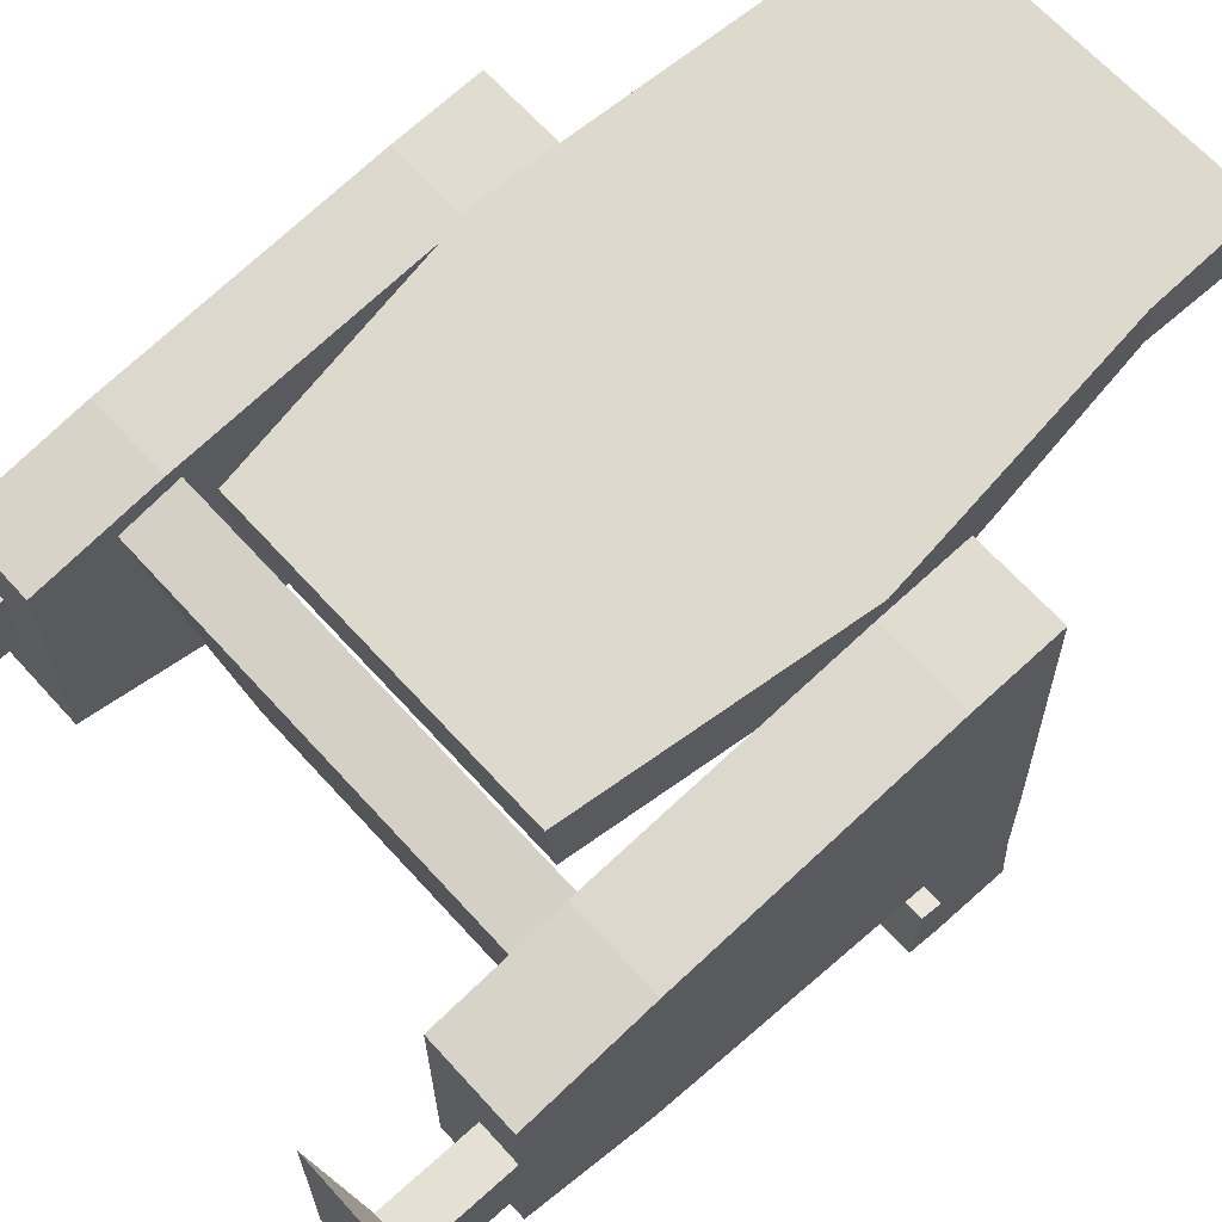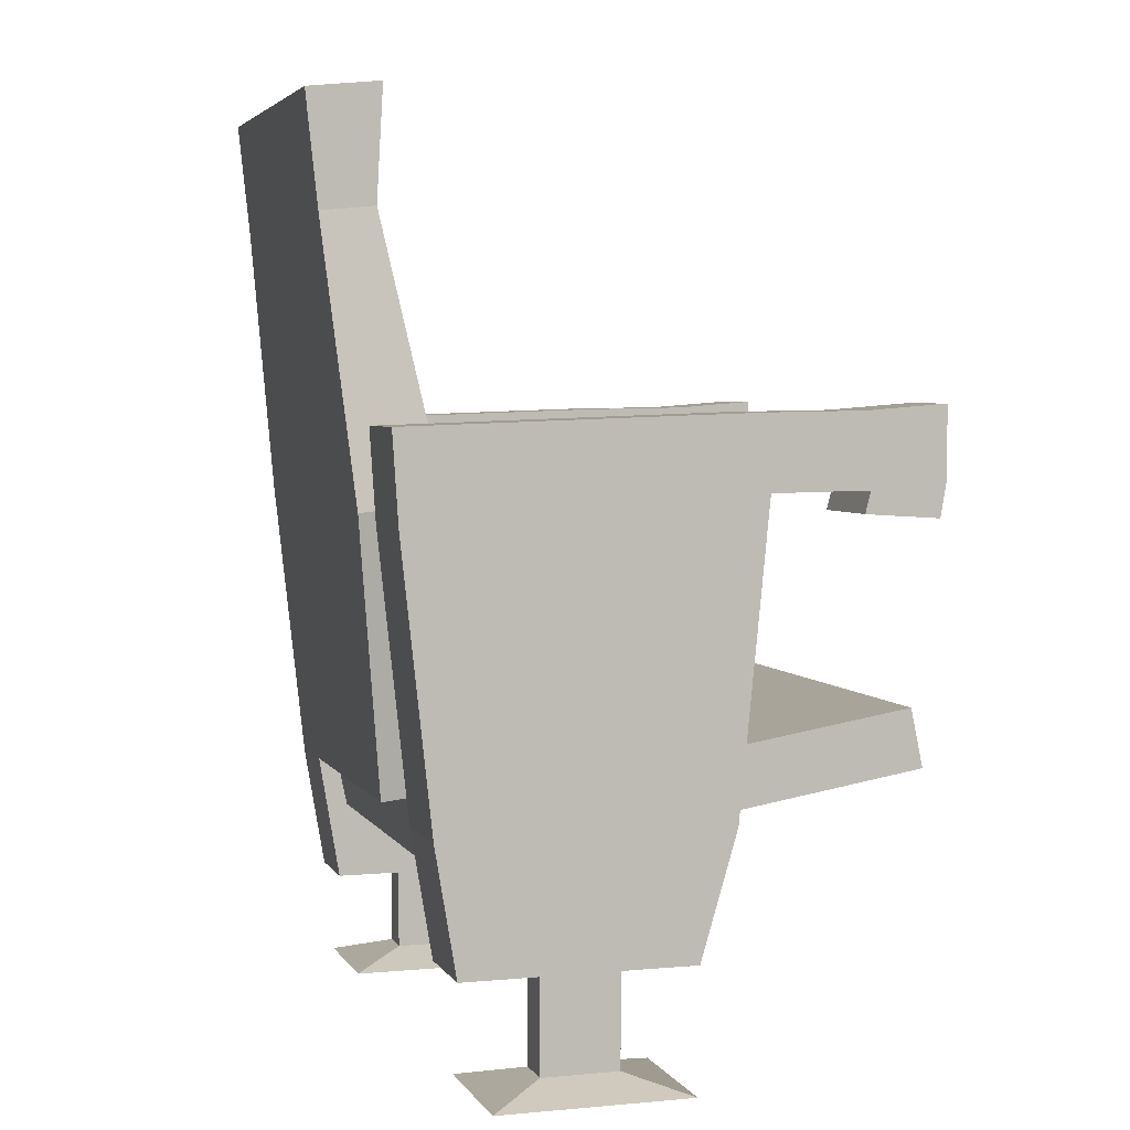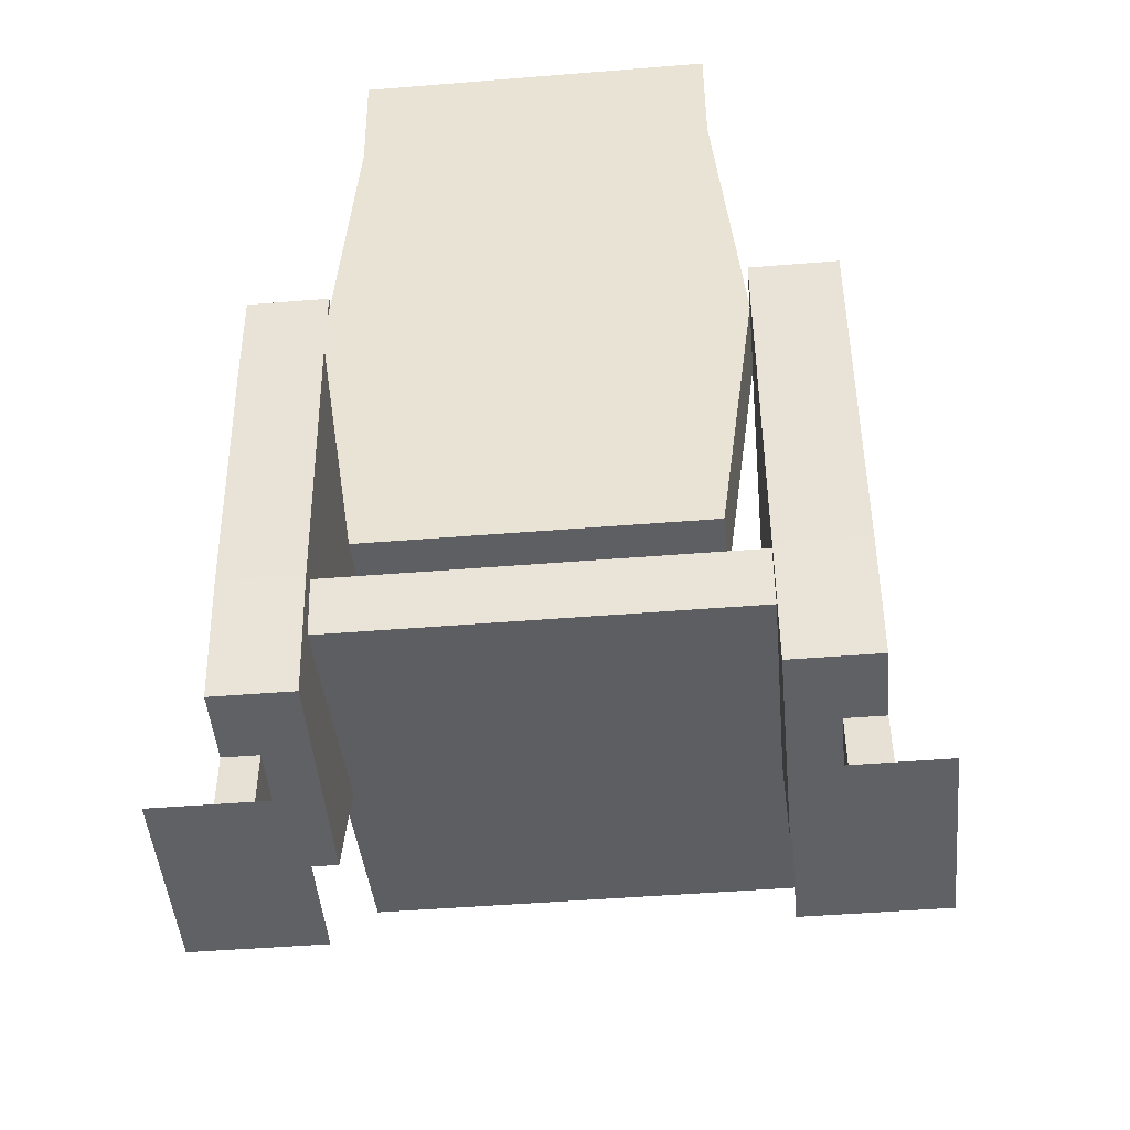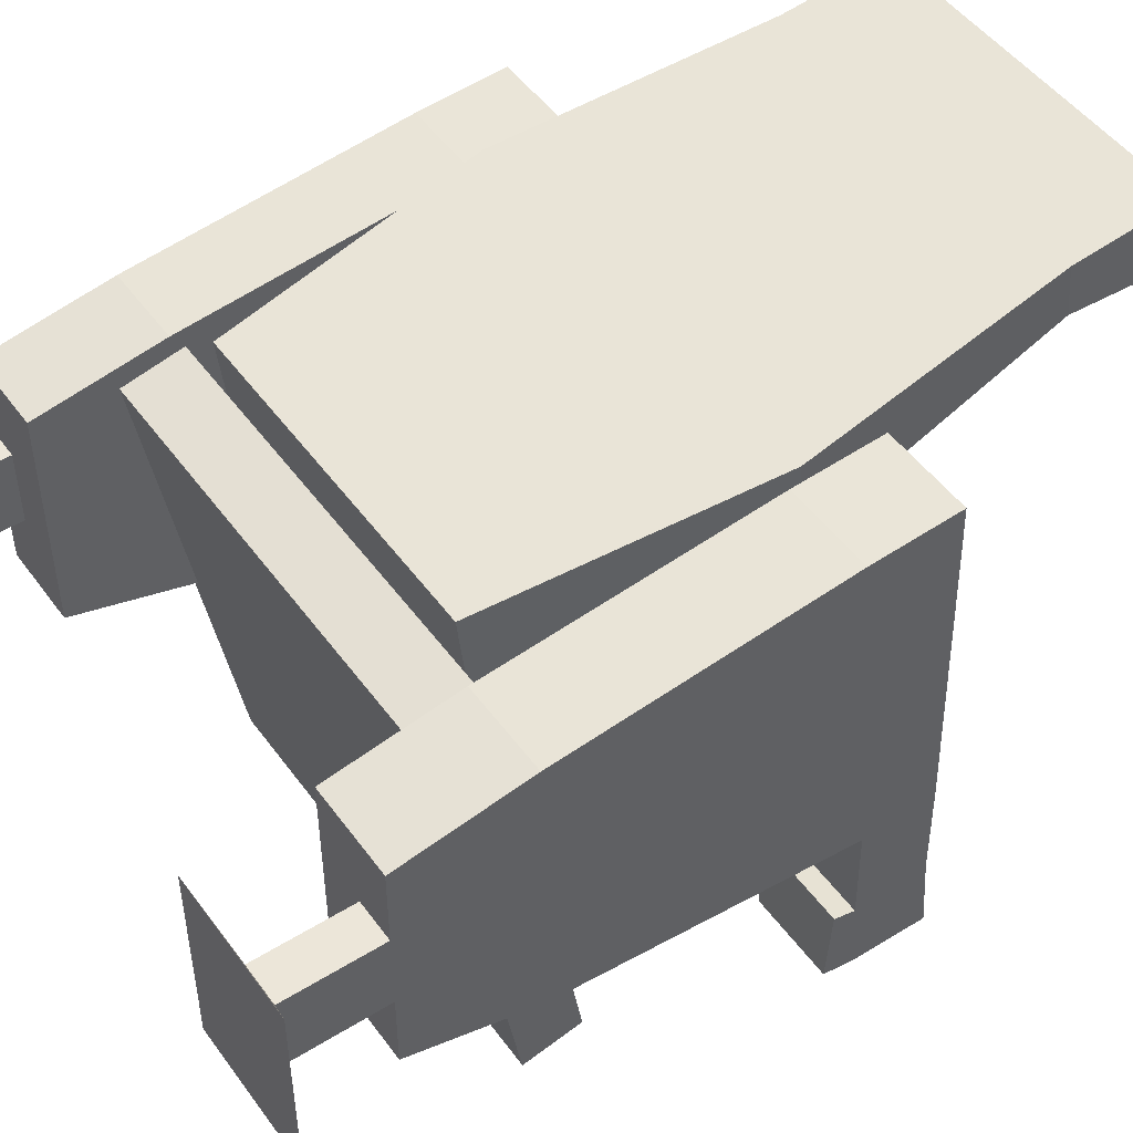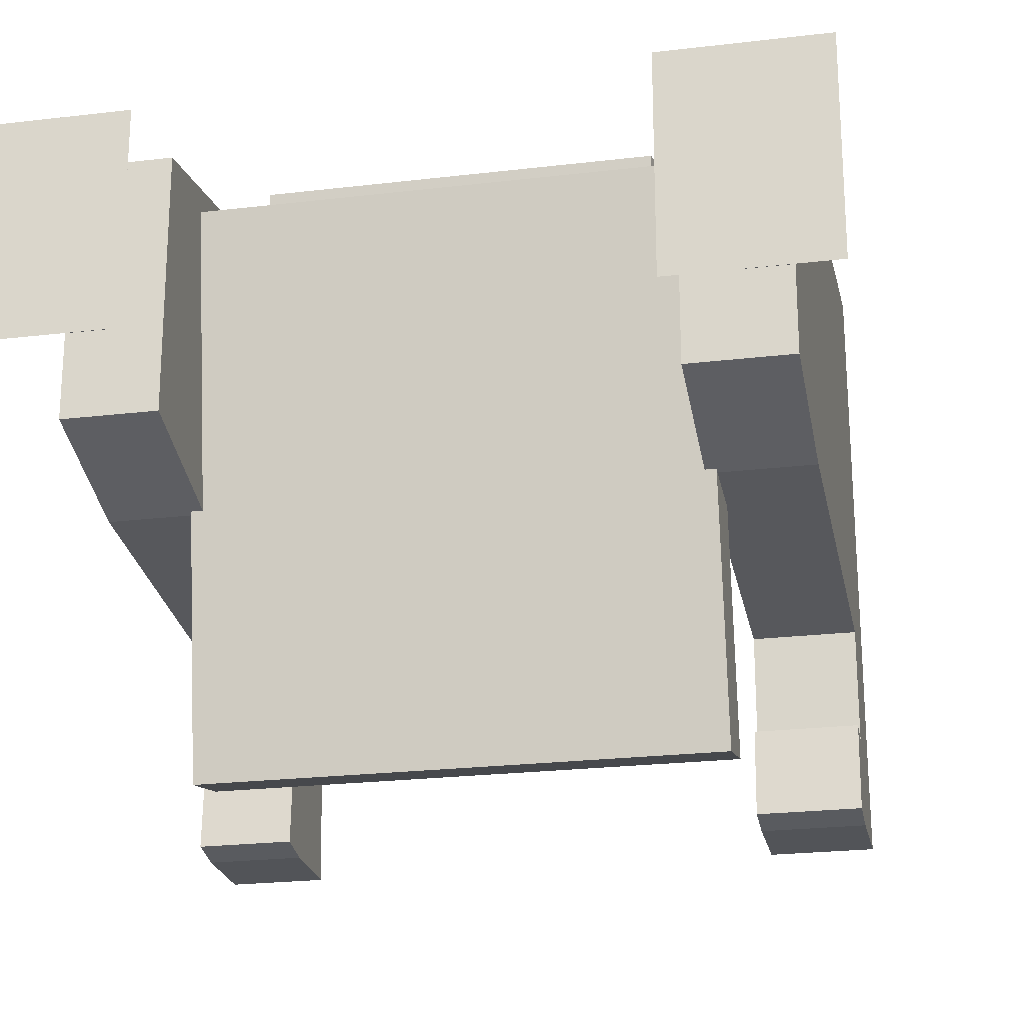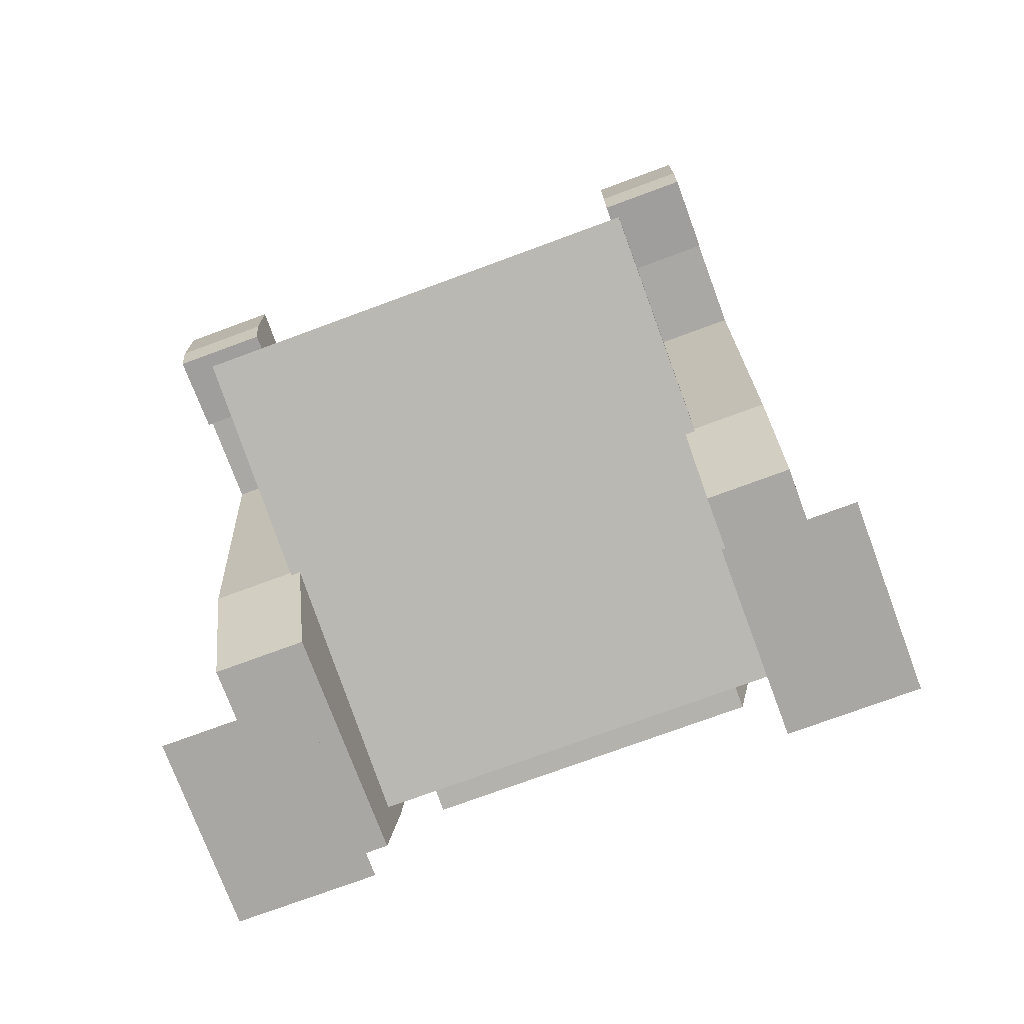
<metadata>
{"format":"obj","ext":"obj","renderer":"f3d","projection":"perspective","resolution":1024,"background":"white","views":[{"elev":66.2,"azim":47.8,"up":"+Z"},{"elev":4.0,"azim":72.9,"up":"+Y"},{"elev":-47.7,"azim":5.2,"up":"+Y"},{"elev":49.0,"azim":55.5,"up":"+Z"},{"elev":-22.9,"azim":11.6,"up":"+Z"},{"elev":-74.4,"azim":-159.7,"up":"+Y"}]}
</metadata>
<code>
v -0.4156 -0.2054 0.175
v -0.4156 -0.2054 -0.1525
v -0.2974 -0.2054 -0.1525
v -0.2974 -0.2054 0.175
v -0.4156 -0.02566 0.2054
v -0.4156 -0.02566 -0.2054
v -0.2974 -0.02566 -0.2054
v -0.2974 -0.02566 0.2054
v -0.2974 0.3713 0.2484
v -0.2974 0.4108 -0.2484
v -0.4156 0.4108 -0.2484
v -0.4156 0.3713 0.2484
v -0.4156 0.4991 0.2568
v -0.4156 0.516 -0.2401
v -0.2974 0.516 -0.2401
v -0.2974 0.4991 0.2568
v -0.2974 0.5182 -0.3817
v -0.4156 0.5182 -0.3817
v -0.4156 0.413 -0.3901
v -0.2974 0.413 -0.3901
v -0.2974 0.4218 -0.4988
v -0.4156 0.4218 -0.4988
v -0.4156 0.5274 -0.4996
v -0.2974 0.5274 -0.4996
v -0.4156 0.3747 -0.4908
v -0.2974 0.3747 -0.4908
v -0.2974 0.3817 -0.3819
v -0.4156 0.3817 -0.3819
v 0.298 0.3817 -0.3819
v 0.298 0.3747 -0.4908
v 0.298 0.5274 -0.4996
v 0.298 0.4218 -0.4988
v 0.298 0.413 -0.3901
v 0.298 0.5182 -0.3817
v 0.298 0.4991 0.2568
v 0.298 0.516 -0.2401
v 0.298 0.4108 -0.2484
v 0.298 0.3713 0.2484
v 0.298 -0.02566 0.2054
v 0.298 -0.02566 -0.2054
v 0.298 -0.2054 0.175
v 0.298 -0.2054 -0.1525
v 0.4267 -0.2054 -0.1525
v 0.4267 -0.2054 0.175
v 0.4267 -0.02566 -0.2054
v 0.4267 -0.02566 0.2054
v 0.4267 0.3713 0.2484
v 0.4267 0.4108 -0.2484
v 0.4267 0.516 -0.2401
v 0.4267 0.4991 0.2568
v 0.4267 0.5182 -0.3817
v 0.4267 0.413 -0.3901
v 0.4267 0.4218 -0.4988
v 0.4267 0.5274 -0.4996
v 0.4267 0.3747 -0.4908
v 0.4267 0.3817 -0.3819
v -0.3638 -0.2054 -0.1525
v -0.3638 -0.2054 0.175
v 0.3701 -0.2054 -0.1525
v 0.3701 -0.2054 0.175
v -0.4156 -0.2054 0.06586
v -0.4156 -0.2054 -0.04332
v 0.4267 -0.2054 -0.04332
v 0.4267 -0.2054 0.06586
v -0.3638 -0.2054 -0.04332
v -0.3638 -0.2054 0.06586
v 0.3701 -0.2054 -0.04332
v 0.3701 -0.2054 0.06586
v 0.3701 -0.3371 0.06586
v 0.3701 -0.3371 -0.04332
v -0.3638 -0.3371 0.06586
v -0.3638 -0.3371 -0.04332
v 0.4267 -0.3371 0.06586
v 0.4267 -0.3371 -0.04332
v -0.4156 -0.3371 -0.04332
v -0.4156 -0.3371 0.06586
v -0.4793 -0.3604 0.1477
v -0.4793 -0.3604 -0.1252
v 0.4943 -0.3604 -0.1252
v 0.4943 -0.3604 0.1477
v -0.2937 -0.3604 -0.1252
v -0.2937 -0.3604 0.1477
v 0.2957 -0.3604 -0.1252
v 0.2957 -0.3604 0.1477
v -0.3117 -0.008073 0.1807
v -0.3117 -0.0934 0.1629
v 0.3117 -0.0934 0.1629
v 0.3117 -0.008073 0.1807
v -0.3117 0.1062 -0.5051
v -0.3117 0.02086 -0.5229
v 0.3117 0.02086 -0.5229
v 0.3117 0.1062 -0.5051
v -0.2956 0.3862 0.2717
v -0.2399 -0.00153 0.2308
v 0.2399 -0.00153 0.2308
v 0.2956 0.3862 0.2717
v -0.2956 0.3987 0.1539
v -0.2399 0.01093 0.1129
v 0.2399 0.01093 0.1129
v 0.2956 0.3987 0.1539
v 0.2562 0.7843 0.2356
v -0.2562 0.7843 0.2356
v 0.2562 0.7761 0.3129
v -0.2562 0.7761 0.3129
v -0.2562 0.9346 0.3297
v 0.2562 0.9346 0.3297
v -0.2562 0.9455 0.2265
v 0.2562 0.9455 0.2265
g Cube_Cube_Material
f 5 8 9 12
f 7 6 11 10
f 11 12 13 14
f 12 9 16 13
f 13 16 15 14
f 14 15 17 18
f 11 14 18 19
f 10 11 19 20
f 19 18 23 22
f 18 17 24 23
f 21 22 23 24
f 22 21 26 25
f 19 22 25 28
f 20 19 28 27
f 27 28 25 26
f 38 39 46 47
f 40 37 48 45
f 36 35 50 49
f 35 38 47 50
f 37 33 52 48
f 34 36 49 51
f 31 34 51 54
f 32 31 54 53
f 33 29 56 52
f 29 30 55 56
f 30 32 53 55
f 47 48 49 50
f 49 48 52 51
f 51 52 53 54
f 53 52 56 55
f 57 6 7
f 3 57 7
f 57 2 6
f 58 8 5
f 1 58 5
f 58 4 8
f 59 40 45
f 43 59 45
f 59 42 40
f 60 46 39
f 41 60 39
f 60 44 46
f 2 62 6
f 61 1 5
f 44 64 46
f 63 43 45
f 57 65 62 2
f 1 61 66 58
f 66 65 3 4
f 58 66 4
f 65 57 3
f 67 68 41 42
f 59 67 42
f 68 60 41
f 43 63 67 59
f 64 44 60 68
f 64 68 69 73
f 67 63 74 70
f 66 61 76 71
f 62 65 72 75
f 68 67 70 69
f 65 66 71 72
f 63 64 73 74
f 61 62 75 76
f 76 75 78 77
f 74 73 80 79
f 72 71 82 81
f 69 70 83 84
f 75 72 81 78
f 71 76 77 82
f 70 74 79 83
f 73 69 84 80
f 81 82 77 78
f 79 80 84 83
f 39 40 42 41
f 37 40 39 38
f 35 36 37 38
f 33 37 36 34
f 31 32 33 34
f 30 29 33 32
f 3 7 8 4
f 7 10 9 8
f 9 10 15 16
f 10 20 17 15
f 17 20 21 24
f 20 27 26 21
f 87 88 85 86
f 89 92 91 90
f 85 89 90 86
f 86 90 91 87
f 87 91 92 88
f 95 96 93 94
f 93 97 98 94
f 94 98 99 95
f 95 99 100 96
f 96 100 101 103
f 97 93 104 102
f 93 96 103 104
f 104 103 106 105
f 102 104 105 107
f 103 101 108 106
f 106 108 107 105
g Cube_Cube_Material.001
f 6 5 12 11
f 46 45 48 47
f 62 61 5 6
f 64 63 45 46
f 88 92 89 85
f 97 100 99 98
f 100 97 102 101
f 101 102 107 108

</code>
